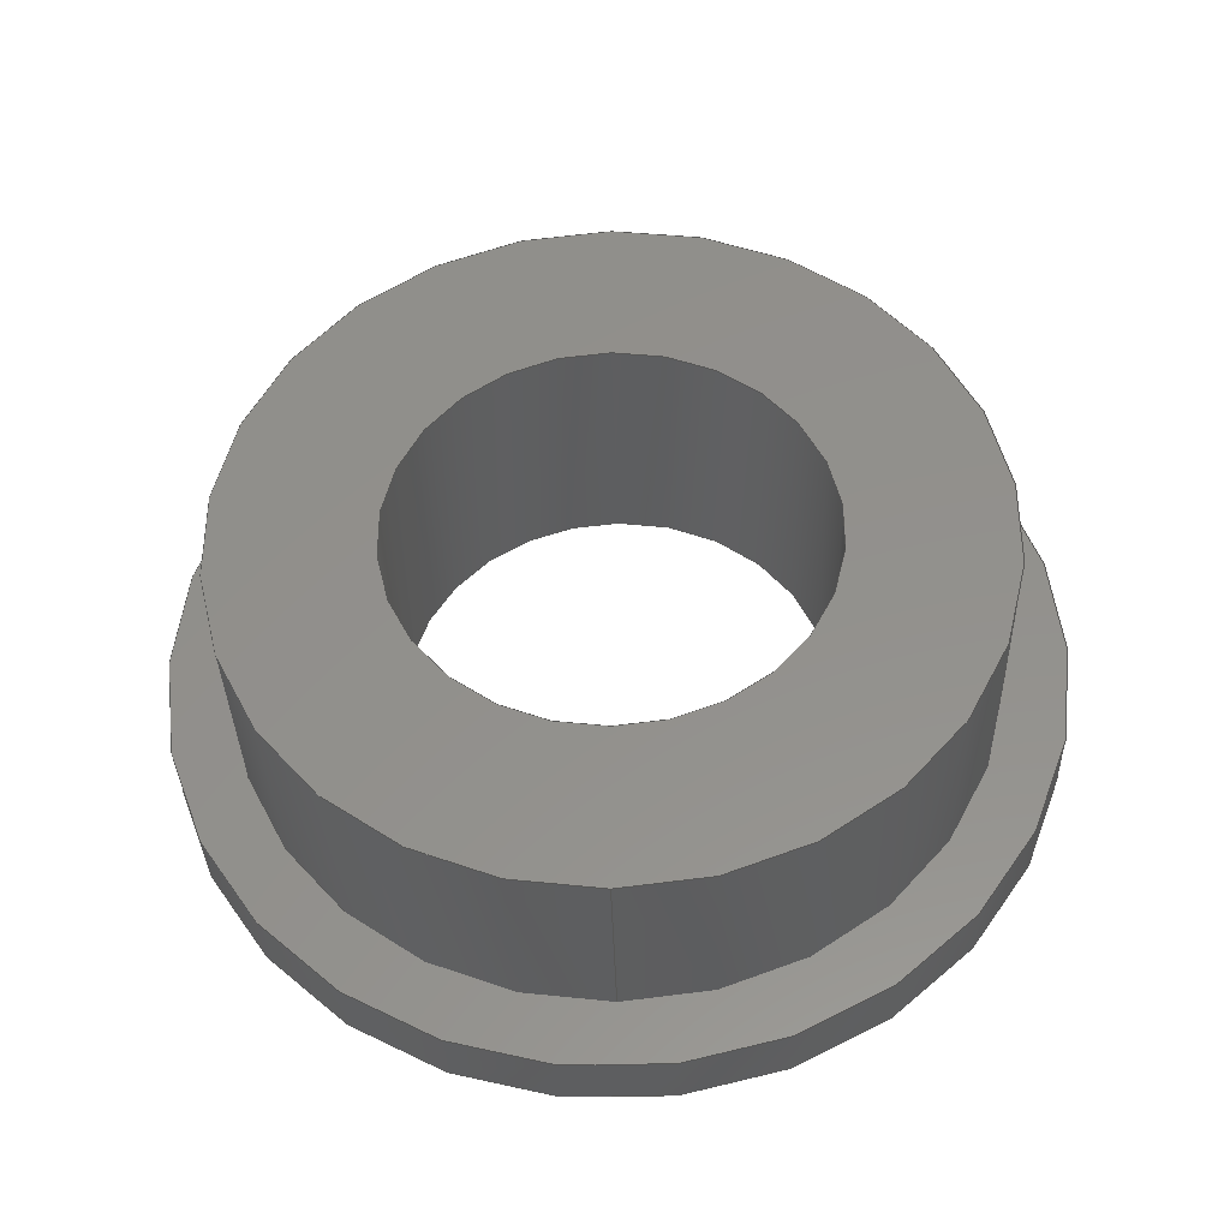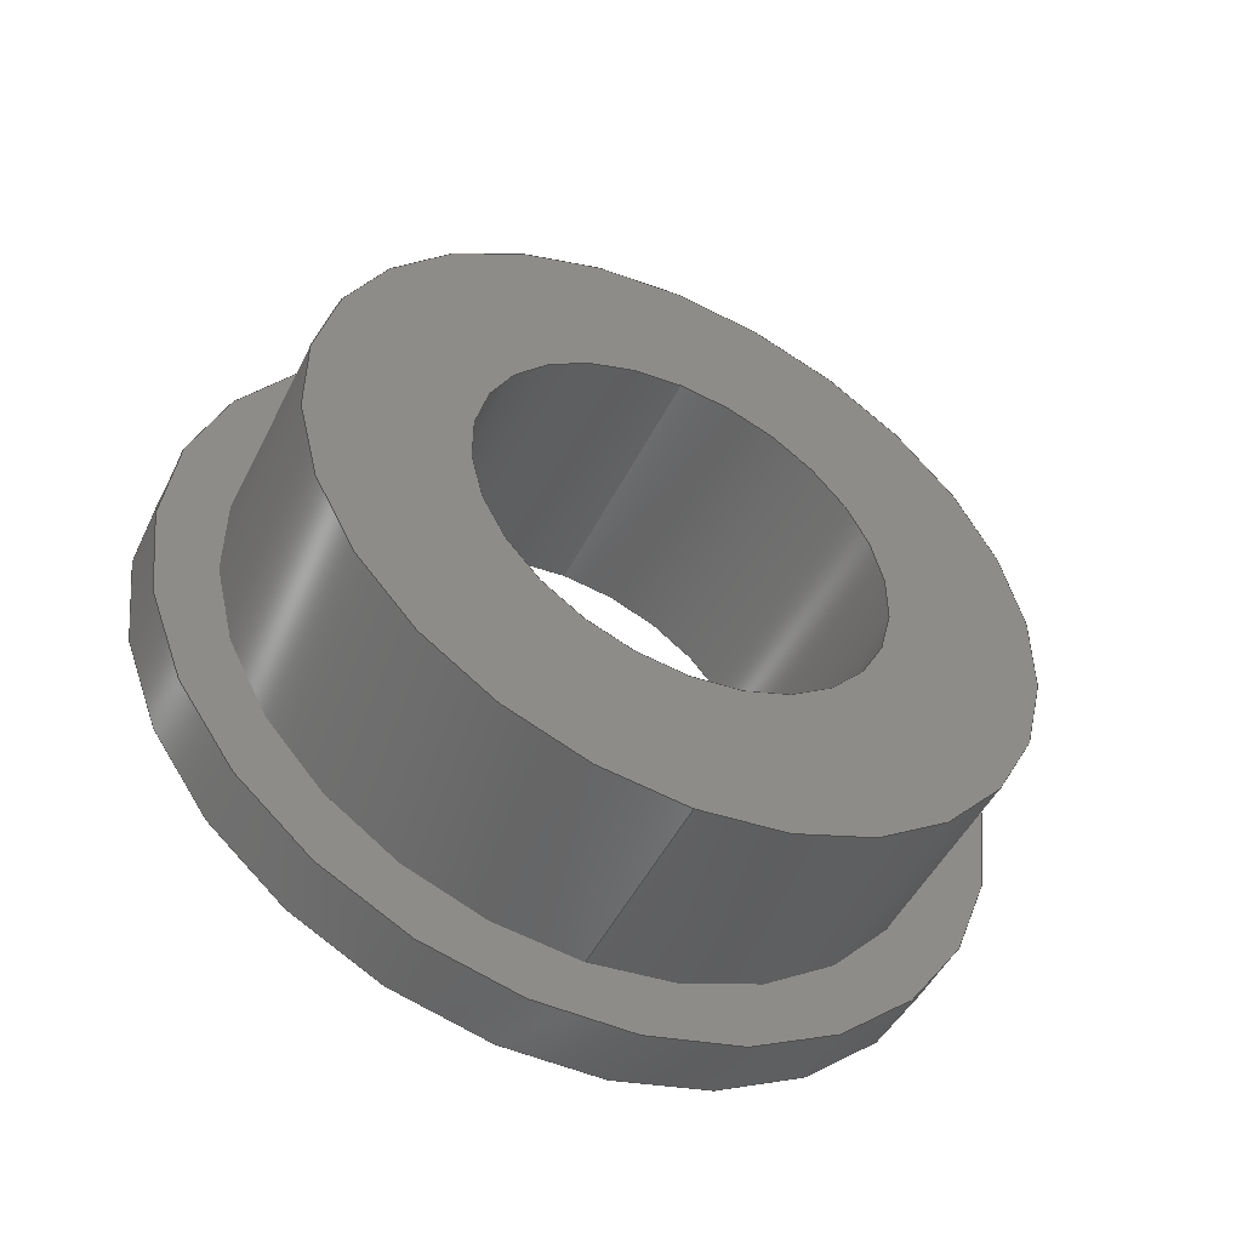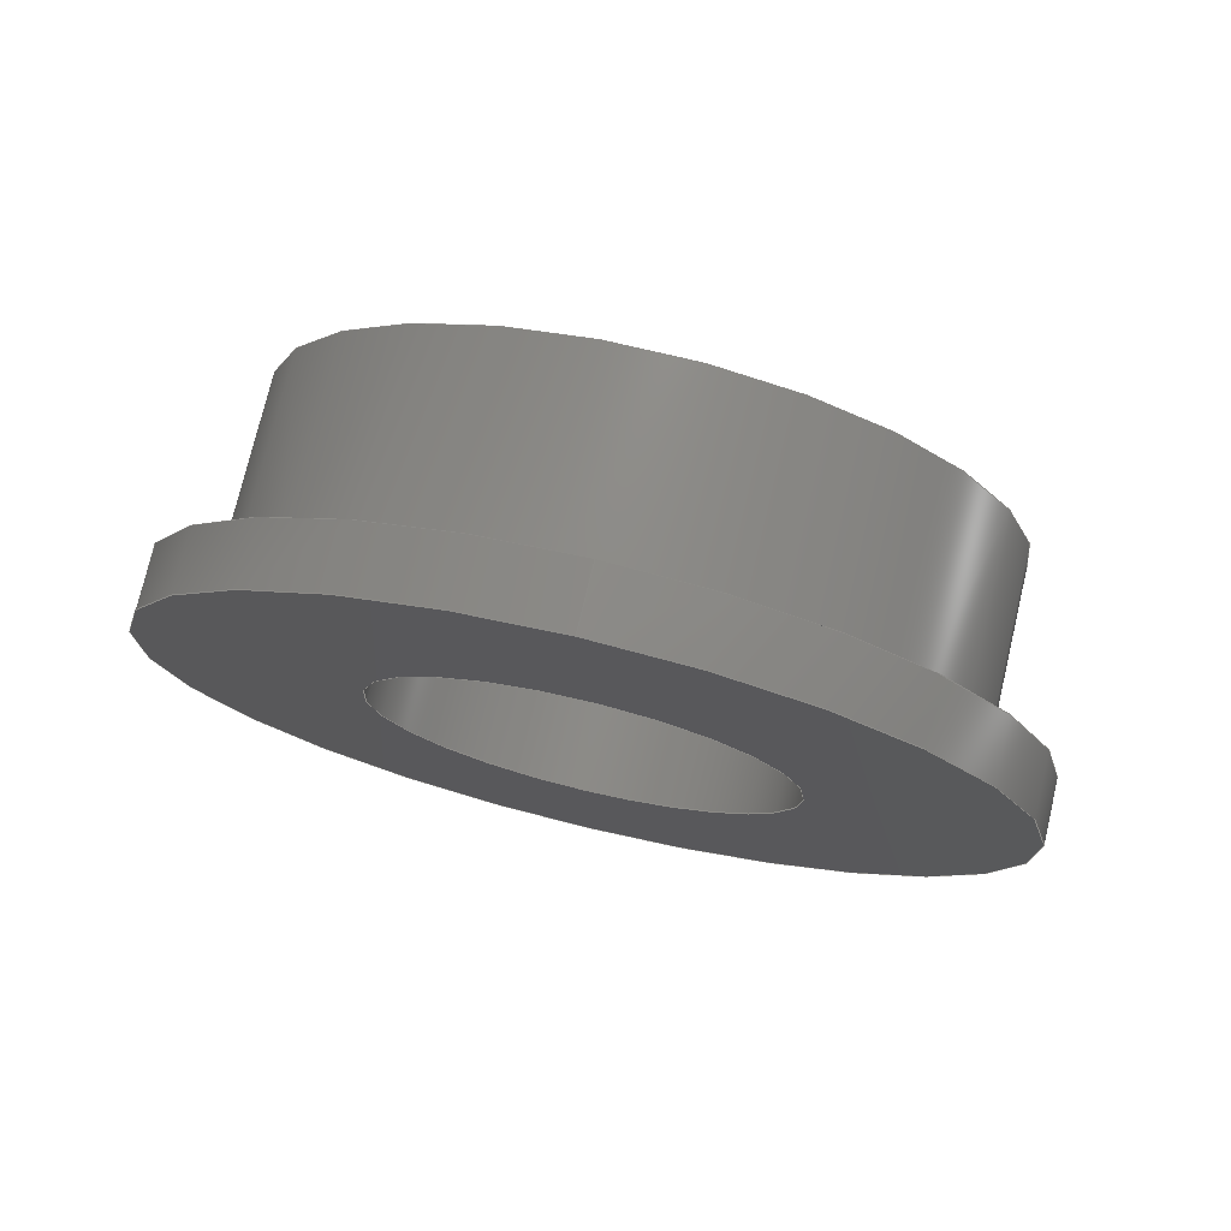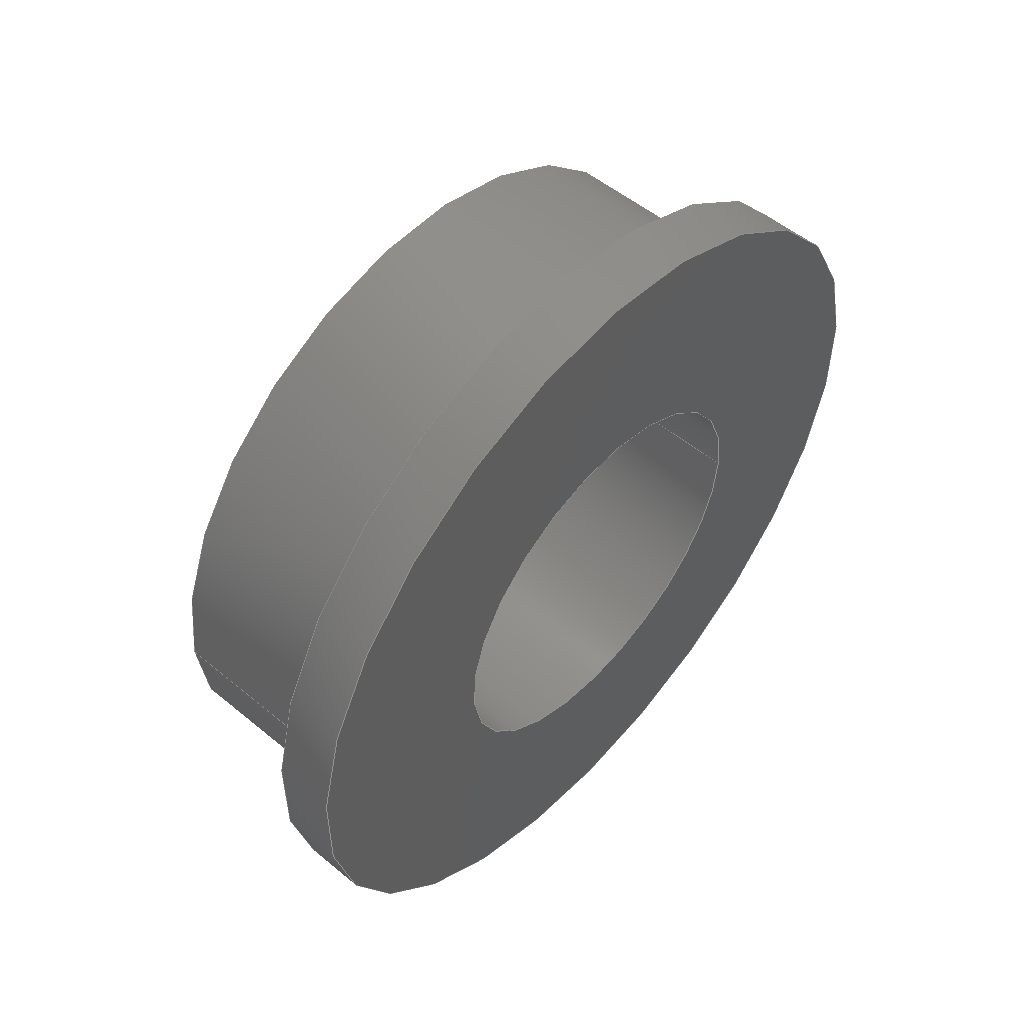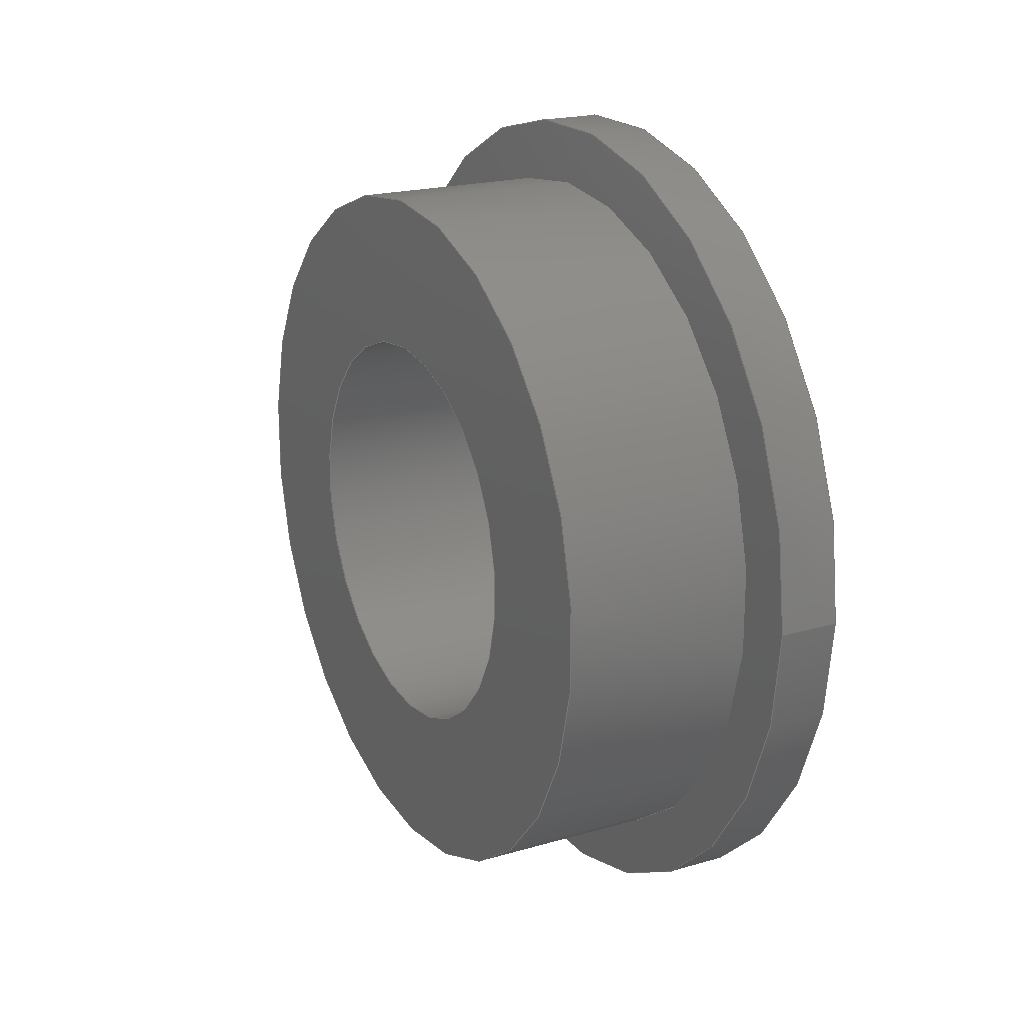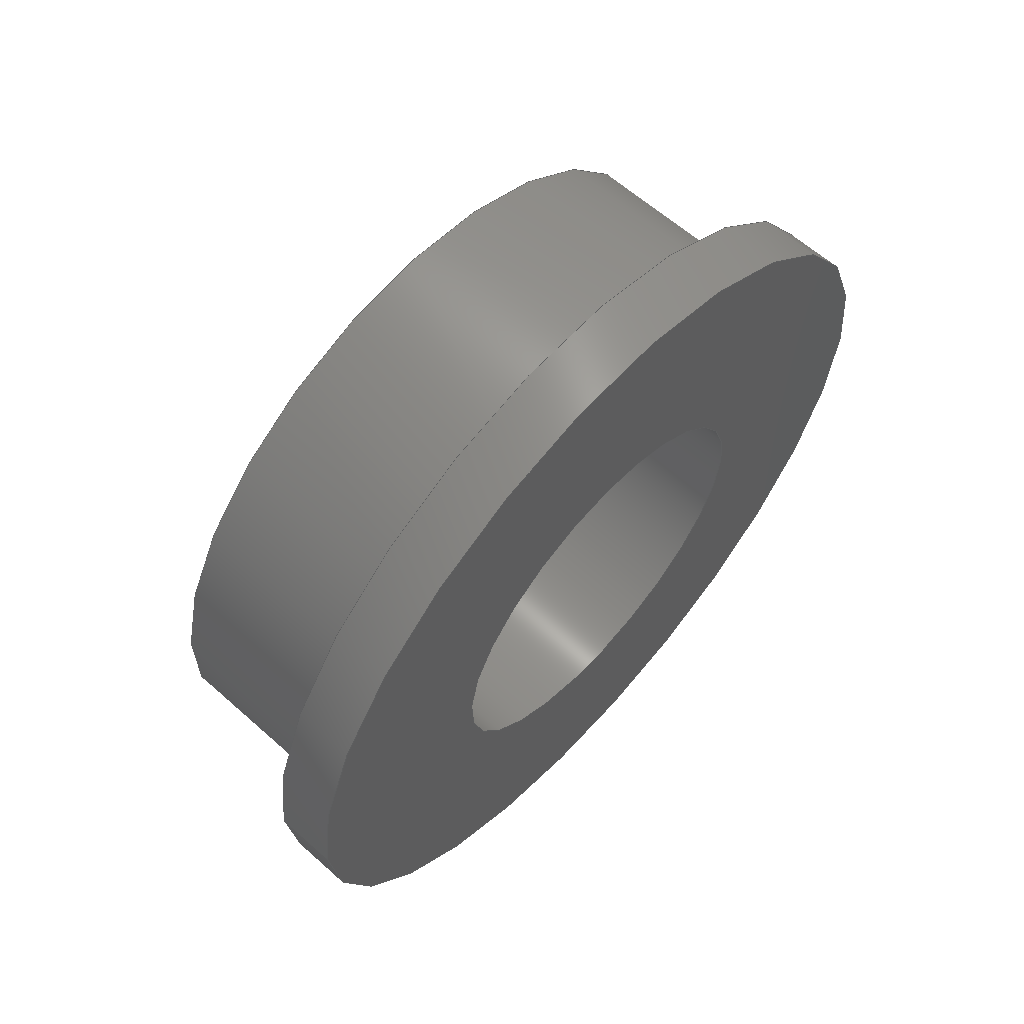
<metadata>
{"format":"step","ext":"step","renderer":"f3d","projection":"perspective","resolution":1024,"background":"white","views":[{"elev":-35.6,"azim":-88.5,"up":"+Y"},{"elev":-49.6,"azim":-116.0,"up":"+Y"},{"elev":75.5,"azim":103.4,"up":"+Z"},{"elev":53.1,"azim":41.5,"up":"+Z"},{"elev":20.2,"azim":-28.1,"up":"+Y"},{"elev":61.9,"azim":42.1,"up":"+Y"}]}
</metadata>
<code>
ISO-10303-21;
DATA;
#1=MECHANICAL_DESIGN_GEOMETRIC_PRESENTATION_REPRESENTATION('',(#4),#207);
#2=SHAPE_REPRESENTATION_RELATIONSHIP('SRR','None',#214,#3);
#3=ADVANCED_BREP_SHAPE_REPRESENTATION('',(#5),#206);
#4=STYLED_ITEM('',(#223),#5);
#5=MANIFOLD_SOLID_BREP('Solid1',#101);
#6=LINE('',#184,#9);
#7=LINE('',#194,#10);
#8=LINE('',#198,#11);
#9=VECTOR('',#149,4.1);
#10=VECTOR('',#160,2);
#11=VECTOR('',#165,3.5);
#12=CYLINDRICAL_SURFACE('',#125,4.1);
#13=CYLINDRICAL_SURFACE('',#128,2);
#14=CYLINDRICAL_SURFACE('',#132,3.5);
#15=FACE_BOUND('',#25,.T.);
#16=FACE_BOUND('',#30,.T.);
#17=FACE_BOUND('',#32,.T.);
#18=FACE_OUTER_BOUND('',#24,.T.);
#19=FACE_OUTER_BOUND('',#26,.T.);
#20=FACE_OUTER_BOUND('',#27,.T.);
#21=FACE_OUTER_BOUND('',#28,.T.);
#22=FACE_OUTER_BOUND('',#29,.T.);
#23=FACE_OUTER_BOUND('',#31,.T.);
#24=EDGE_LOOP('',(#66,#67));
#25=EDGE_LOOP('',(#68));
#26=EDGE_LOOP('',(#69,#70,#71,#72,#73,#74));
#27=EDGE_LOOP('',(#75,#76,#77,#78,#79));
#28=EDGE_LOOP('',(#80,#81,#82,#83,#84));
#29=EDGE_LOOP('',(#85,#86));
#30=EDGE_LOOP('',(#87,#88));
#31=EDGE_LOOP('',(#89,#90));
#32=EDGE_LOOP('',(#91));
#33=CIRCLE('',#122,4.1);
#34=CIRCLE('',#123,4.1);
#35=CIRCLE('',#124,3.5);
#36=CIRCLE('',#126,4.1);
#37=CIRCLE('',#127,4.1);
#38=CIRCLE('',#129,2);
#39=CIRCLE('',#130,2);
#40=CIRCLE('',#131,2);
#41=CIRCLE('',#133,3.5);
#42=CIRCLE('',#134,3.5);
#43=VERTEX_POINT('',#176);
#44=VERTEX_POINT('',#177);
#45=VERTEX_POINT('',#180);
#46=VERTEX_POINT('',#183);
#47=VERTEX_POINT('',#185);
#48=VERTEX_POINT('',#189);
#49=VERTEX_POINT('',#190);
#50=VERTEX_POINT('',#193);
#51=VERTEX_POINT('',#197);
#52=VERTEX_POINT('',#199);
#53=EDGE_CURVE('',#43,#44,#33,.T.);
#54=EDGE_CURVE('',#44,#43,#34,.T.);
#55=EDGE_CURVE('',#45,#45,#35,.T.);
#56=EDGE_CURVE('',#44,#46,#6,.T.);
#57=EDGE_CURVE('',#47,#46,#36,.T.);
#58=EDGE_CURVE('',#46,#47,#37,.T.);
#59=EDGE_CURVE('',#48,#49,#38,.T.);
#60=EDGE_CURVE('',#49,#48,#39,.T.);
#61=EDGE_CURVE('',#49,#50,#7,.T.);
#62=EDGE_CURVE('',#50,#50,#40,.T.);
#63=EDGE_CURVE('',#45,#51,#8,.T.);
#64=EDGE_CURVE('',#51,#52,#41,.T.);
#65=EDGE_CURVE('',#52,#51,#42,.T.);
#66=ORIENTED_EDGE('',*,*,#53,.T.);
#67=ORIENTED_EDGE('',*,*,#54,.T.);
#68=ORIENTED_EDGE('',*,*,#55,.F.);
#69=ORIENTED_EDGE('',*,*,#53,.F.);
#70=ORIENTED_EDGE('',*,*,#54,.F.);
#71=ORIENTED_EDGE('',*,*,#56,.T.);
#72=ORIENTED_EDGE('',*,*,#57,.F.);
#73=ORIENTED_EDGE('',*,*,#58,.F.);
#74=ORIENTED_EDGE('',*,*,#56,.F.);
#75=ORIENTED_EDGE('',*,*,#59,.F.);
#76=ORIENTED_EDGE('',*,*,#60,.F.);
#77=ORIENTED_EDGE('',*,*,#61,.T.);
#78=ORIENTED_EDGE('',*,*,#62,.T.);
#79=ORIENTED_EDGE('',*,*,#61,.F.);
#80=ORIENTED_EDGE('',*,*,#55,.T.);
#81=ORIENTED_EDGE('',*,*,#63,.T.);
#82=ORIENTED_EDGE('',*,*,#64,.T.);
#83=ORIENTED_EDGE('',*,*,#65,.T.);
#84=ORIENTED_EDGE('',*,*,#63,.F.);
#85=ORIENTED_EDGE('',*,*,#57,.T.);
#86=ORIENTED_EDGE('',*,*,#58,.T.);
#87=ORIENTED_EDGE('',*,*,#59,.T.);
#88=ORIENTED_EDGE('',*,*,#60,.T.);
#89=ORIENTED_EDGE('',*,*,#65,.F.);
#90=ORIENTED_EDGE('',*,*,#64,.F.);
#91=ORIENTED_EDGE('',*,*,#62,.F.);
#92=PLANE('',#121);
#93=PLANE('',#135);
#94=PLANE('',#136);
#95=ADVANCED_FACE('',(#18,#15),#92,.F.);
#96=ADVANCED_FACE('',(#19),#12,.T.);
#97=ADVANCED_FACE('',(#20),#13,.F.);
#98=ADVANCED_FACE('',(#21),#14,.T.);
#99=ADVANCED_FACE('',(#22,#16),#93,.T.);
#100=ADVANCED_FACE('',(#23,#17),#94,.F.);
#101=CLOSED_SHELL('',(#95,#96,#97,#98,#99,#100));
#102=DERIVED_UNIT_ELEMENT(#104,1);
#103=DERIVED_UNIT_ELEMENT(#209,3);
#104=(
MASS_UNIT()
NAMED_UNIT(*)
SI_UNIT($,.GRAM.)
);
#105=DERIVED_UNIT((#102,#103));
#106=MEASURE_REPRESENTATION_ITEM('density measure',
POSITIVE_RATIO_MEASURE(1),#105);
#107=PROPERTY_DEFINITION_REPRESENTATION(#112,#109);
#108=PROPERTY_DEFINITION_REPRESENTATION(#113,#110);
#109=REPRESENTATION('material name',(#111),#206);
#110=REPRESENTATION('density',(#106),#206);
#111=DESCRIPTIVE_REPRESENTATION_ITEM('Generic','Generic');
#112=PROPERTY_DEFINITION('material property','material name',#216);
#113=PROPERTY_DEFINITION('material property','density of part',#216);
#114=DATE_TIME_ROLE('creation_date');
#115=APPLIED_DATE_AND_TIME_ASSIGNMENT(#116,#114,(#216));
#116=DATE_AND_TIME(#117,#118);
#117=CALENDAR_DATE(2023,28,11);
#118=LOCAL_TIME(2,59,43,#119);
#119=COORDINATED_UNIVERSAL_TIME_OFFSET(0,0,.BEHIND.);
#120=AXIS2_PLACEMENT_3D('placement',#174,#137,#138);
#121=AXIS2_PLACEMENT_3D('',#175,#139,#140);
#122=AXIS2_PLACEMENT_3D('',#178,#141,#142);
#123=AXIS2_PLACEMENT_3D('',#179,#143,#144);
#124=AXIS2_PLACEMENT_3D('',#181,#145,#146);
#125=AXIS2_PLACEMENT_3D('',#182,#147,#148);
#126=AXIS2_PLACEMENT_3D('',#186,#150,#151);
#127=AXIS2_PLACEMENT_3D('',#187,#152,#153);
#128=AXIS2_PLACEMENT_3D('',#188,#154,#155);
#129=AXIS2_PLACEMENT_3D('',#191,#156,#157);
#130=AXIS2_PLACEMENT_3D('',#192,#158,#159);
#131=AXIS2_PLACEMENT_3D('',#195,#161,#162);
#132=AXIS2_PLACEMENT_3D('',#196,#163,#164);
#133=AXIS2_PLACEMENT_3D('',#200,#166,#167);
#134=AXIS2_PLACEMENT_3D('',#201,#168,#169);
#135=AXIS2_PLACEMENT_3D('',#202,#170,#171);
#136=AXIS2_PLACEMENT_3D('',#203,#172,#173);
#137=DIRECTION('axis',(0,0,1));
#138=DIRECTION('refdir',(1,0,0));
#139=DIRECTION('center_axis',(1,0,0));
#140=DIRECTION('ref_axis',(0,0,-1));
#141=DIRECTION('center_axis',(-1,0,0));
#142=DIRECTION('ref_axis',(0,0,-1));
#143=DIRECTION('center_axis',(-1,0,0));
#144=DIRECTION('ref_axis',(0,0,-1));
#145=DIRECTION('center_axis',(-1,0,0));
#146=DIRECTION('ref_axis',(0,1,0));
#147=DIRECTION('center_axis',(-1,0,0));
#148=DIRECTION('ref_axis',(0,0,-1));
#149=DIRECTION('',(1,0,0));
#150=DIRECTION('center_axis',(1,0,0));
#151=DIRECTION('ref_axis',(0,0,-1));
#152=DIRECTION('center_axis',(1,0,0));
#153=DIRECTION('ref_axis',(0,0,-1));
#154=DIRECTION('center_axis',(1,0,0));
#155=DIRECTION('ref_axis',(0,-1,0));
#156=DIRECTION('center_axis',(-1,0,0));
#157=DIRECTION('ref_axis',(0,-1,0));
#158=DIRECTION('center_axis',(-1,0,0));
#159=DIRECTION('ref_axis',(0,-1,0));
#160=DIRECTION('',(-1,0,0));
#161=DIRECTION('center_axis',(-1,0,0));
#162=DIRECTION('ref_axis',(0,-1,0));
#163=DIRECTION('center_axis',(1,0,0));
#164=DIRECTION('ref_axis',(0,1,0));
#165=DIRECTION('',(-1,0,0));
#166=DIRECTION('center_axis',(1,0,0));
#167=DIRECTION('ref_axis',(0,1,0));
#168=DIRECTION('center_axis',(1,0,0));
#169=DIRECTION('ref_axis',(0,1,0));
#170=DIRECTION('center_axis',(1,0,0));
#171=DIRECTION('ref_axis',(0,0,-1));
#172=DIRECTION('center_axis',(1,0,0));
#173=DIRECTION('ref_axis',(0,0,-1));
#174=CARTESIAN_POINT('',(0,0,0));
#175=CARTESIAN_POINT('Origin',(1.9,0,0));
#176=CARTESIAN_POINT('',(1.9,0,-4.1));
#177=CARTESIAN_POINT('',(1.9,5.021e-16,4.1));
#178=CARTESIAN_POINT('Origin',(1.9,0,0));
#179=CARTESIAN_POINT('Origin',(1.9,0,0));
#180=CARTESIAN_POINT('',(1.9,-3.5,4.286e-16));
#181=CARTESIAN_POINT('Origin',(1.9,0,0));
#182=CARTESIAN_POINT('Origin',(2.5,0,0));
#183=CARTESIAN_POINT('',(2.5,5.021e-16,4.1));
#184=CARTESIAN_POINT('',(2.5,5.021e-16,4.1));
#185=CARTESIAN_POINT('',(2.5,0,-4.1));
#186=CARTESIAN_POINT('Origin',(2.5,0,0));
#187=CARTESIAN_POINT('Origin',(2.5,0,0));
#188=CARTESIAN_POINT('Origin',(0,0,0));
#189=CARTESIAN_POINT('',(2.5,2.449e-16,-2));
#190=CARTESIAN_POINT('',(2.5,2,2.449e-16));
#191=CARTESIAN_POINT('Origin',(2.5,0,0));
#192=CARTESIAN_POINT('Origin',(2.5,0,0));
#193=CARTESIAN_POINT('',(0,2,2.449e-16));
#194=CARTESIAN_POINT('',(0,2,2.449e-16));
#195=CARTESIAN_POINT('Origin',(0,0,0));
#196=CARTESIAN_POINT('Origin',(0,0,0));
#197=CARTESIAN_POINT('',(0,-3.5,-4.286e-16));
#198=CARTESIAN_POINT('',(0,-3.5,-4.286e-16));
#199=CARTESIAN_POINT('',(0,3.5,0));
#200=CARTESIAN_POINT('Origin',(0,0,0));
#201=CARTESIAN_POINT('Origin',(0,0,0));
#202=CARTESIAN_POINT('Origin',(2.5,0,0));
#203=CARTESIAN_POINT('Origin',(0,0,0));
#204=UNCERTAINTY_MEASURE_WITH_UNIT(LENGTH_MEASURE(0.01),#208,
'DISTANCE_ACCURACY_VALUE',
'Maximum model space distance between geometric entities at asserted c
onnectivities');
#205=UNCERTAINTY_MEASURE_WITH_UNIT(LENGTH_MEASURE(0.01),#208,
'DISTANCE_ACCURACY_VALUE',
'Maximum model space distance between geometric entities at asserted c
onnectivities');
#206=(
GEOMETRIC_REPRESENTATION_CONTEXT(3)
GLOBAL_UNCERTAINTY_ASSIGNED_CONTEXT((#204))
GLOBAL_UNIT_ASSIGNED_CONTEXT((#208,#210,#211))
REPRESENTATION_CONTEXT('','3D')
);
#207=(
GEOMETRIC_REPRESENTATION_CONTEXT(3)
GLOBAL_UNCERTAINTY_ASSIGNED_CONTEXT((#205))
GLOBAL_UNIT_ASSIGNED_CONTEXT((#208,#210,#211))
REPRESENTATION_CONTEXT('','3D')
);
#208=(
LENGTH_UNIT()
NAMED_UNIT(*)
SI_UNIT(.MILLI.,.METRE.)
);
#209=(
LENGTH_UNIT()
NAMED_UNIT(*)
SI_UNIT(.CENTI.,.METRE.)
);
#210=(
NAMED_UNIT(*)
PLANE_ANGLE_UNIT()
SI_UNIT($,.RADIAN.)
);
#211=(
NAMED_UNIT(*)
SI_UNIT($,.STERADIAN.)
SOLID_ANGLE_UNIT()
);
#212=SHAPE_DEFINITION_REPRESENTATION(#213,#214);
#213=PRODUCT_DEFINITION_SHAPE('',$,#216);
#214=SHAPE_REPRESENTATION('',(#120),#206);
#215=PRODUCT_DEFINITION_CONTEXT('part definition',#220,'design');
#216=PRODUCT_DEFINITION('WeaponBearingV1','WeaponBearingV1',#217,#215);
#217=PRODUCT_DEFINITION_FORMATION('',$,#222);
#218=PRODUCT_RELATED_PRODUCT_CATEGORY('WeaponBearingV1',
'WeaponBearingV1',(#222));
#219=APPLICATION_PROTOCOL_DEFINITION('international standard',
'automotive_design',2009,#220);
#220=APPLICATION_CONTEXT(
'Core Data for Automotive Mechanical Design Process');
#221=PRODUCT_CONTEXT('part definition',#220,'mechanical');
#222=PRODUCT('WeaponBearingV1','WeaponBearingV1',$,(#221));
#223=PRESENTATION_STYLE_ASSIGNMENT((#224));
#224=SURFACE_STYLE_USAGE(.BOTH.,#227);
#225=SURFACE_STYLE_RENDERING_WITH_PROPERTIES($,#231,(#226));
#226=SURFACE_STYLE_TRANSPARENT(0);
#227=SURFACE_SIDE_STYLE('',(#228,#225));
#228=SURFACE_STYLE_FILL_AREA(#229);
#229=FILL_AREA_STYLE('',(#230));
#230=FILL_AREA_STYLE_COLOUR('',#231);
#231=COLOUR_RGB('',0.749,0.749,0.749);
ENDSEC;
END-ISO-10303-21;

</code>
